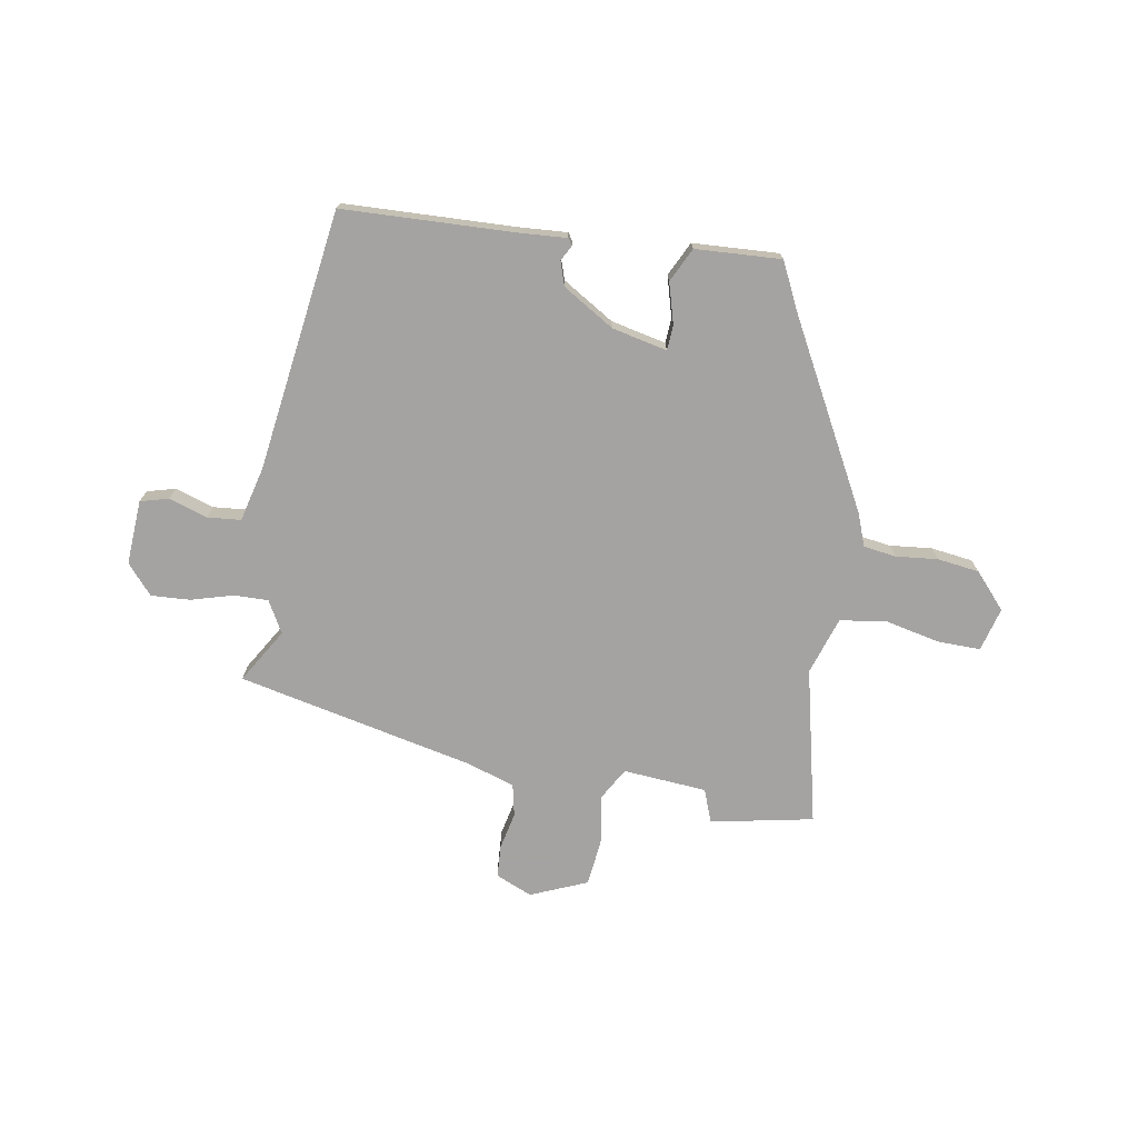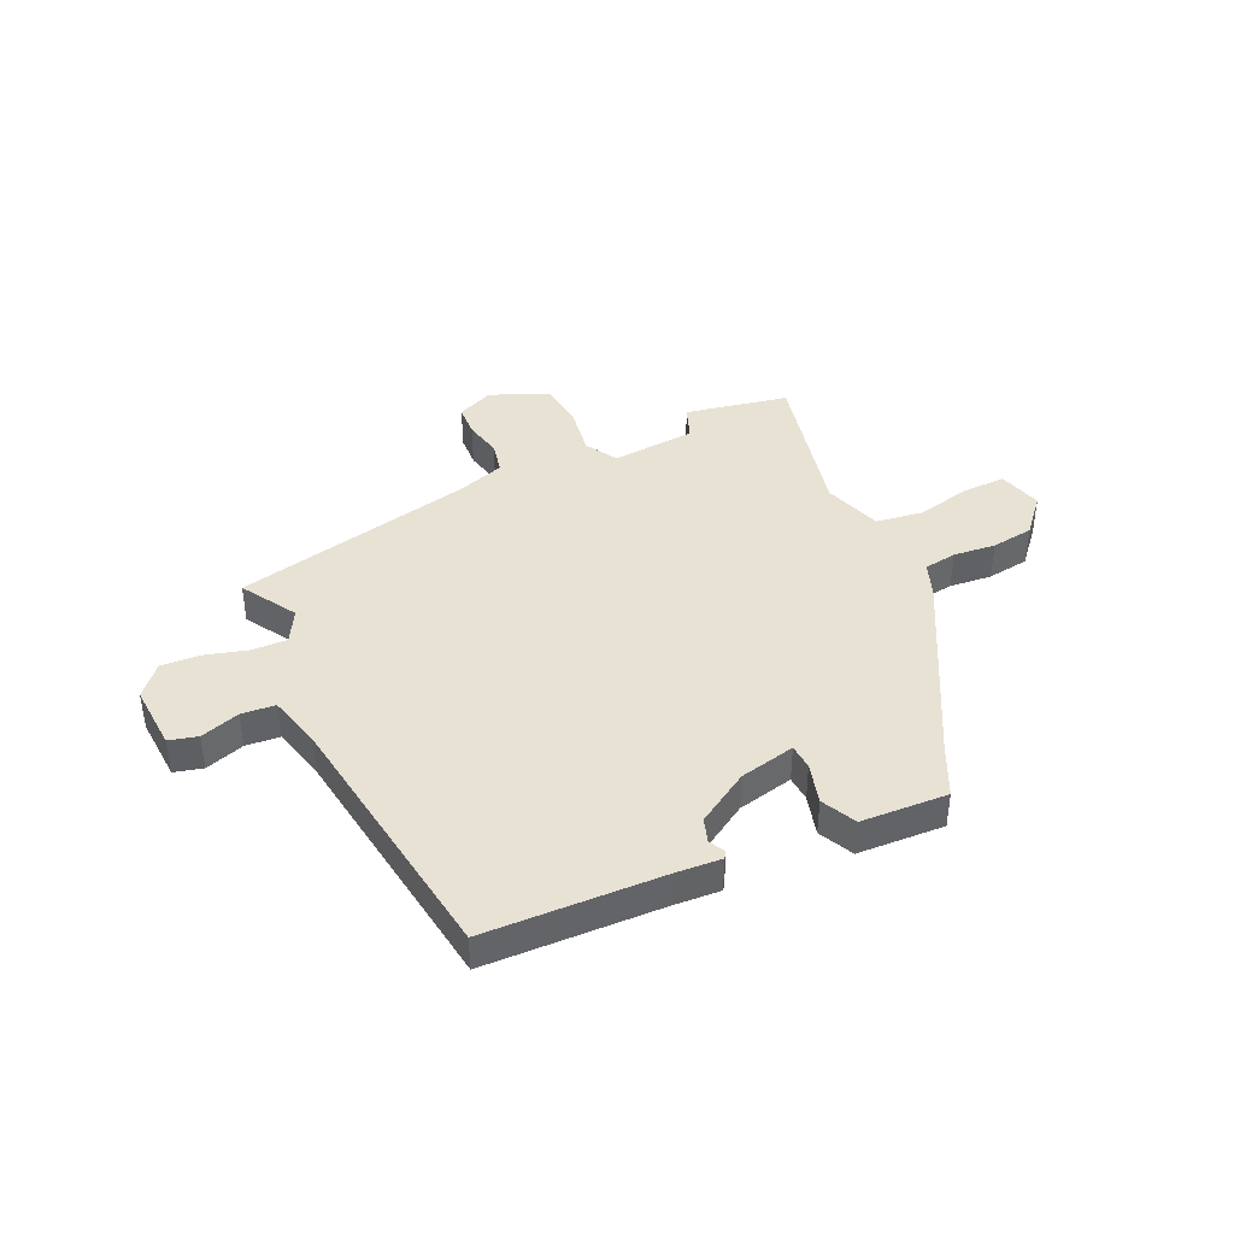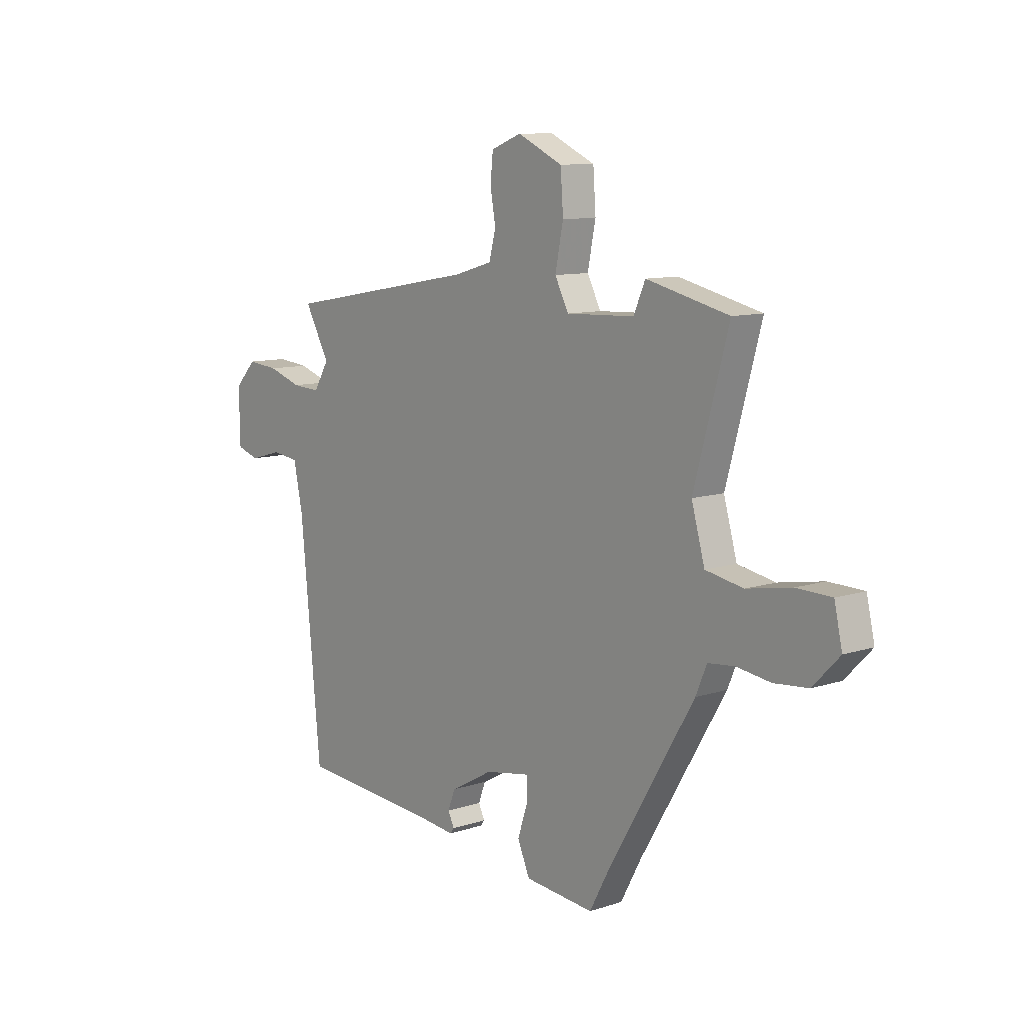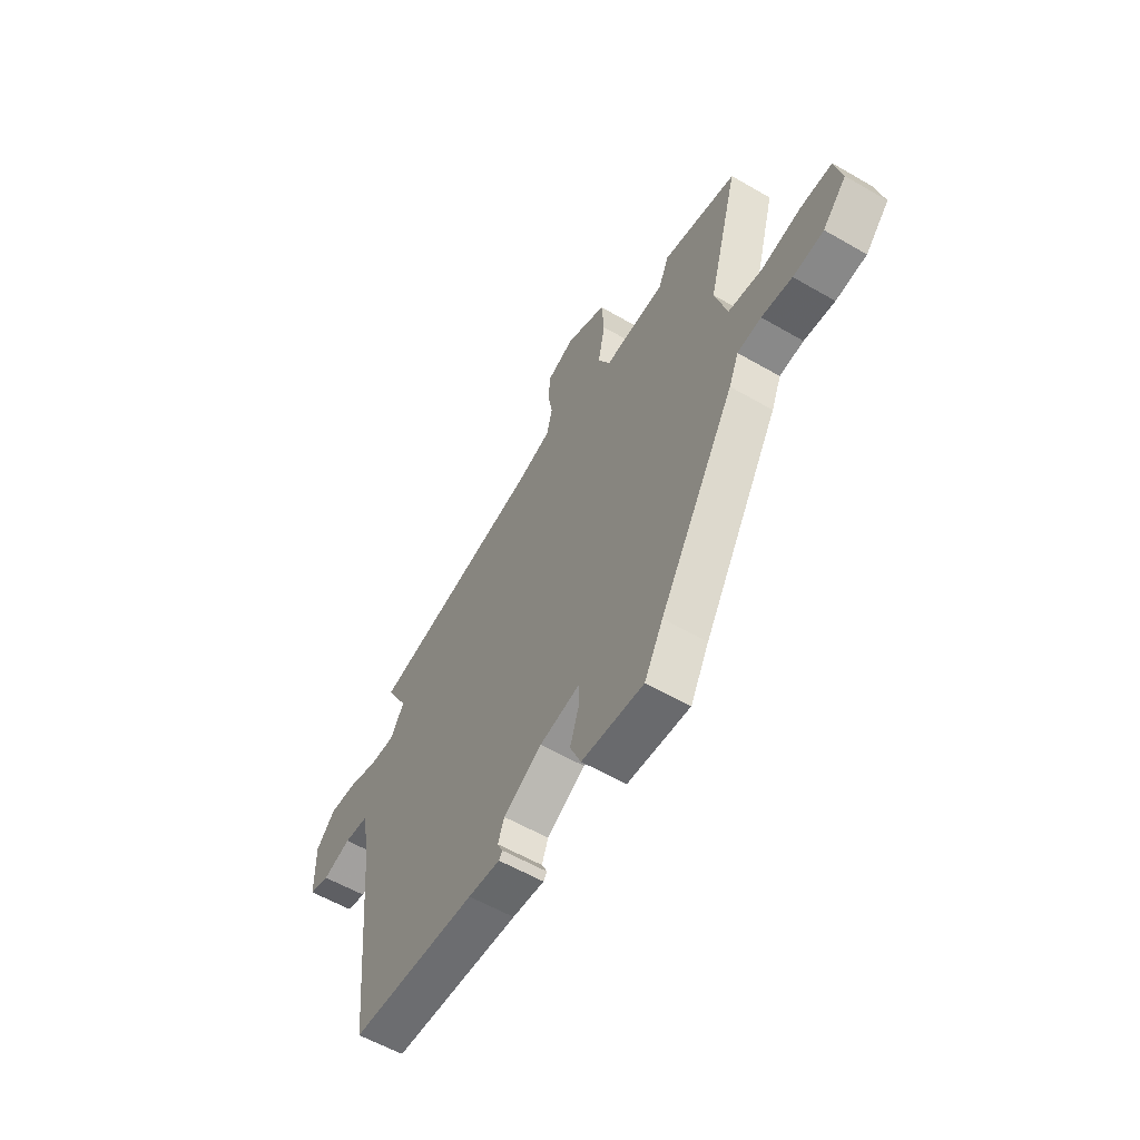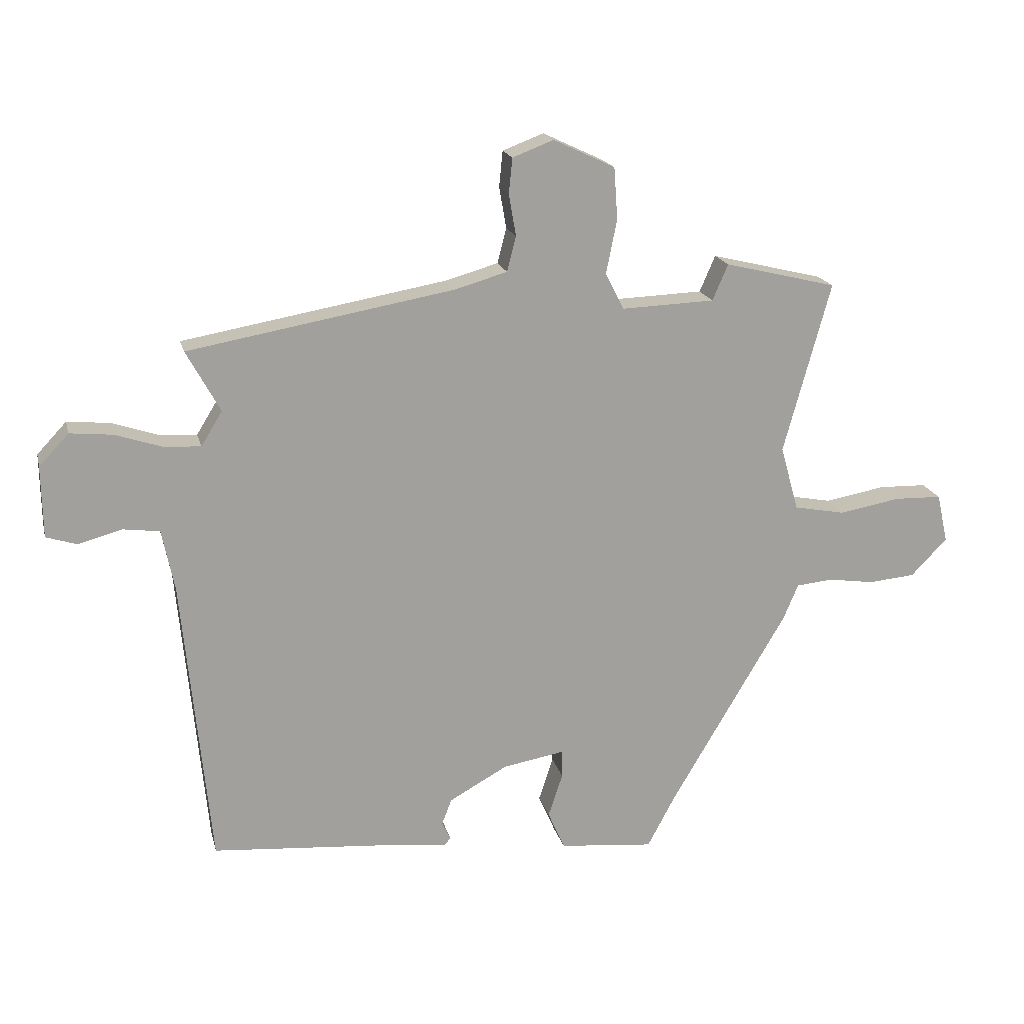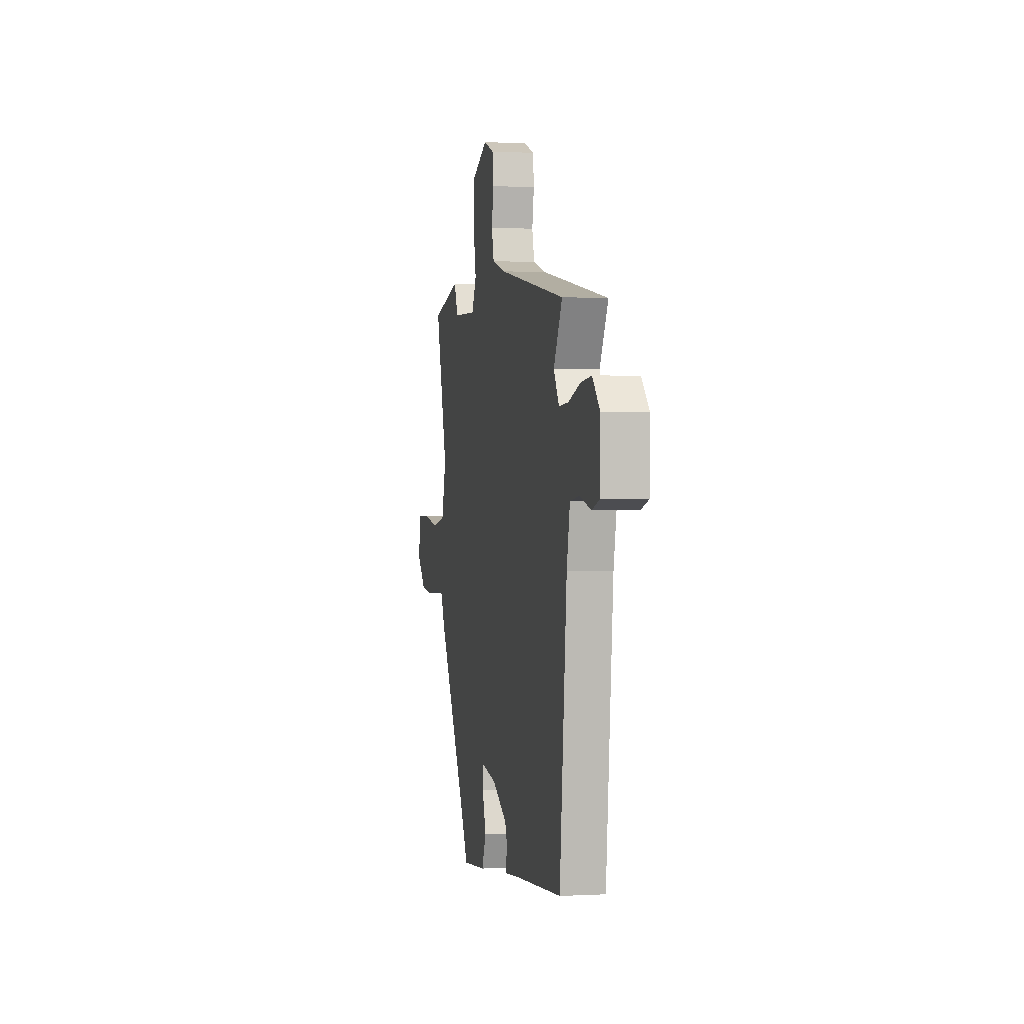
<metadata>
{"format":"obj","ext":"obj","renderer":"f3d","projection":"perspective","resolution":1024,"background":"white","views":[{"elev":-73.1,"azim":167.9,"up":"+Y"},{"elev":40.9,"azim":152.6,"up":"+Y"},{"elev":10.0,"azim":-130.0,"up":"+Z"},{"elev":-58.1,"azim":-120.9,"up":"+Z"},{"elev":18.2,"azim":166.8,"up":"+Z"},{"elev":0.7,"azim":78.6,"up":"+Z"}]}
</metadata>
<code>
v 0.509 0.07 0.428
v 0.453 0.07 0.326
v 0.488 0.07 0.269
v 0.551 0.07 0.273
v 0.627 0.07 0.298
v 0.698 0.07 0.305
v 0.747 0.07 0.253
v 0.745 0.07 0.134
v 0.694 0.07 0.118
v 0.622 0.07 0.138
v 0.561 0.07 0.13
v 0.54 0.07 0.028
v 0.494 0.07 -0.453
v 0.174 0.07 -0.478
v 0.093 0.07 -0.487
v 0.084 0.07 -0.475
v 0.098 0.07 -0.446
v 0.082 0.07 -0.403
v -0.015 0.07 -0.349
v -0.117 0.07 -0.331
v -0.118 0.07 -0.377
v -0.094 0.07 -0.45
v -0.122 0.07 -0.514
v -0.279 0.07 -0.529
v -0.326 0.07 -0.441
v -0.519 0.07 -0.115
v -0.544 0.07 -0.056
v -0.604 0.07 -0.05
v -0.681 0.07 -0.061
v -0.758 0.07 -0.054
v -0.818 0.07 0.008
v -0.8 0.07 0.089
v -0.721 0.07 0.091
v -0.62 0.07 0.073
v -0.535 0.07 0.089
v -0.505 0.07 0.196
v -0.583 0.07 0.48
v -0.397 0.07 0.525
v -0.371 0.07 0.465
v -0.217 0.07 0.459
v -0.186 0.07 0.519
v -0.204 0.07 0.609
v -0.198 0.07 0.695
v -0.096 0.07 0.743
v -0.028 0.07 0.717
v -0.022 0.07 0.658
v -0.034 0.07 0.589
v -0.019 0.07 0.531
v 0.068 0.07 0.506
v 0.509 0 0.428
v 0.453 0 0.326
v 0.488 0 0.269
v 0.551 0 0.273
v 0.627 0 0.298
v 0.698 0 0.305
v 0.747 0 0.253
v 0.745 0 0.134
v 0.694 0 0.118
v 0.622 0 0.138
v 0.561 0 0.13
v 0.54 0 0.028
v 0.494 0 -0.453
v 0.174 0 -0.478
v 0.093 0 -0.487
v 0.084 0 -0.475
v 0.098 0 -0.446
v 0.082 0 -0.403
v -0.015 0 -0.349
v -0.117 0 -0.331
v -0.118 0 -0.377
v -0.094 0 -0.45
v -0.122 0 -0.514
v -0.279 0 -0.529
v -0.326 0 -0.441
v -0.519 0 -0.115
v -0.544 0 -0.056
v -0.604 0 -0.05
v -0.681 0 -0.061
v -0.758 0 -0.054
v -0.818 0 0.008
v -0.8 0 0.089
v -0.721 0 0.091
v -0.62 0 0.073
v -0.535 0 0.089
v -0.505 0 0.196
v -0.583 0 0.48
v -0.397 0 0.525
v -0.371 0 0.465
v -0.217 0 0.459
v -0.186 0 0.519
v -0.204 0 0.609
v -0.198 0 0.695
v -0.096 0 0.743
v -0.028 0 0.717
v -0.022 0 0.658
v -0.034 0 0.589
v -0.019 0 0.531
v 0.068 0 0.506
f 44 45 46 47
f 44 47 48
f 41 42 43 44
f 41 44 48
f 40 41 48 49
f 36 37 38 39
f 35 36 39 40
f 31 32 33 34
f 31 34 35
f 28 29 30 31
f 27 28 31 35
f 25 26 27 35
f 21 22 23 24
f 20 21 24 25
f 14 15 16 17
f 12 13 14 17
f 11 12 17 18
f 7 8 9 10
f 7 10 11
f 4 5 6 7
f 3 4 7 11
f 2 3 11 18
f 49 1 2
f 20 25 35 40
f 19 20 40 49
f 2 18 19 49
f 96 95 94 93
f 97 96 93
f 93 92 91 90
f 97 93 90
f 98 97 90 89
f 88 87 86 85
f 89 88 85 84
f 83 82 81 80
f 84 83 80
f 80 79 78 77
f 84 80 77 76
f 84 76 75 74
f 73 72 71 70
f 74 73 70 69
f 66 65 64 63
f 66 63 62 61
f 67 66 61 60
f 59 58 57 56
f 60 59 56
f 56 55 54 53
f 60 56 53 52
f 67 60 52 51
f 51 50 98
f 89 84 74 69
f 98 89 69 68
f 98 68 67 51
f 1 50 51 2
f 2 51 52 3
f 3 52 53 4
f 4 53 54 5
f 5 54 55 6
f 6 55 56 7
f 7 56 57 8
f 8 57 58 9
f 9 58 59 10
f 10 59 60 11
f 11 60 61 12
f 12 61 62 13
f 13 62 63 14
f 14 63 64 15
f 15 64 65 16
f 16 65 66 17
f 17 66 67 18
f 18 67 68 19
f 19 68 69 20
f 20 69 70 21
f 21 70 71 22
f 22 71 72 23
f 23 72 73 24
f 24 73 74 25
f 25 74 75 26
f 26 75 76 27
f 27 76 77 28
f 28 77 78 29
f 29 78 79 30
f 30 79 80 31
f 31 80 81 32
f 32 81 82 33
f 33 82 83 34
f 34 83 84 35
f 35 84 85 36
f 36 85 86 37
f 37 86 87 38
f 38 87 88 39
f 39 88 89 40
f 40 89 90 41
f 41 90 91 42
f 42 91 92 43
f 43 92 93 44
f 44 93 94 45
f 45 94 95 46
f 46 95 96 47
f 47 96 97 48
f 48 97 98 49
f 49 98 50 1

</code>
